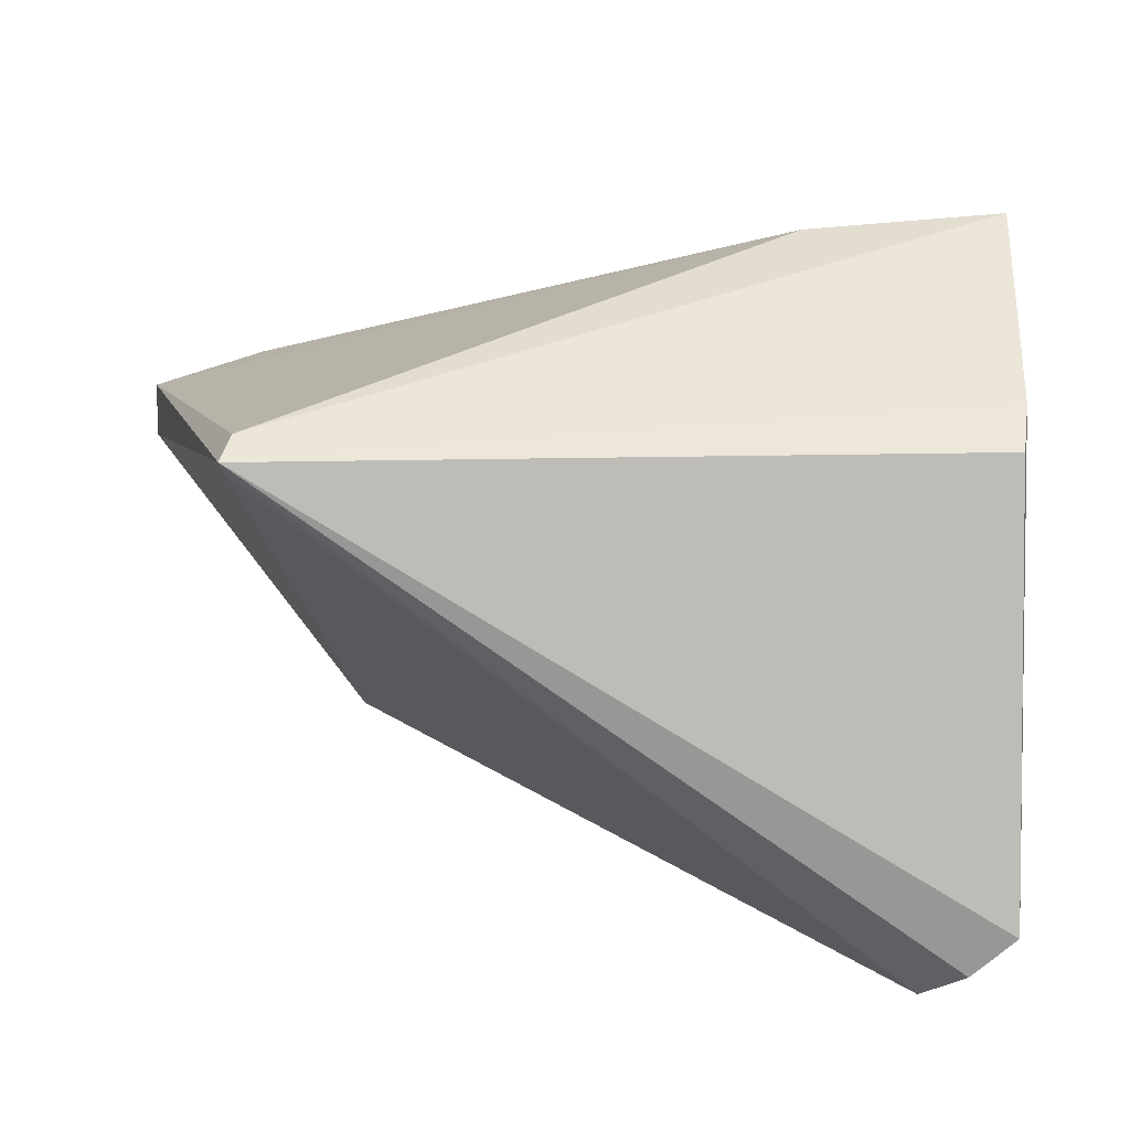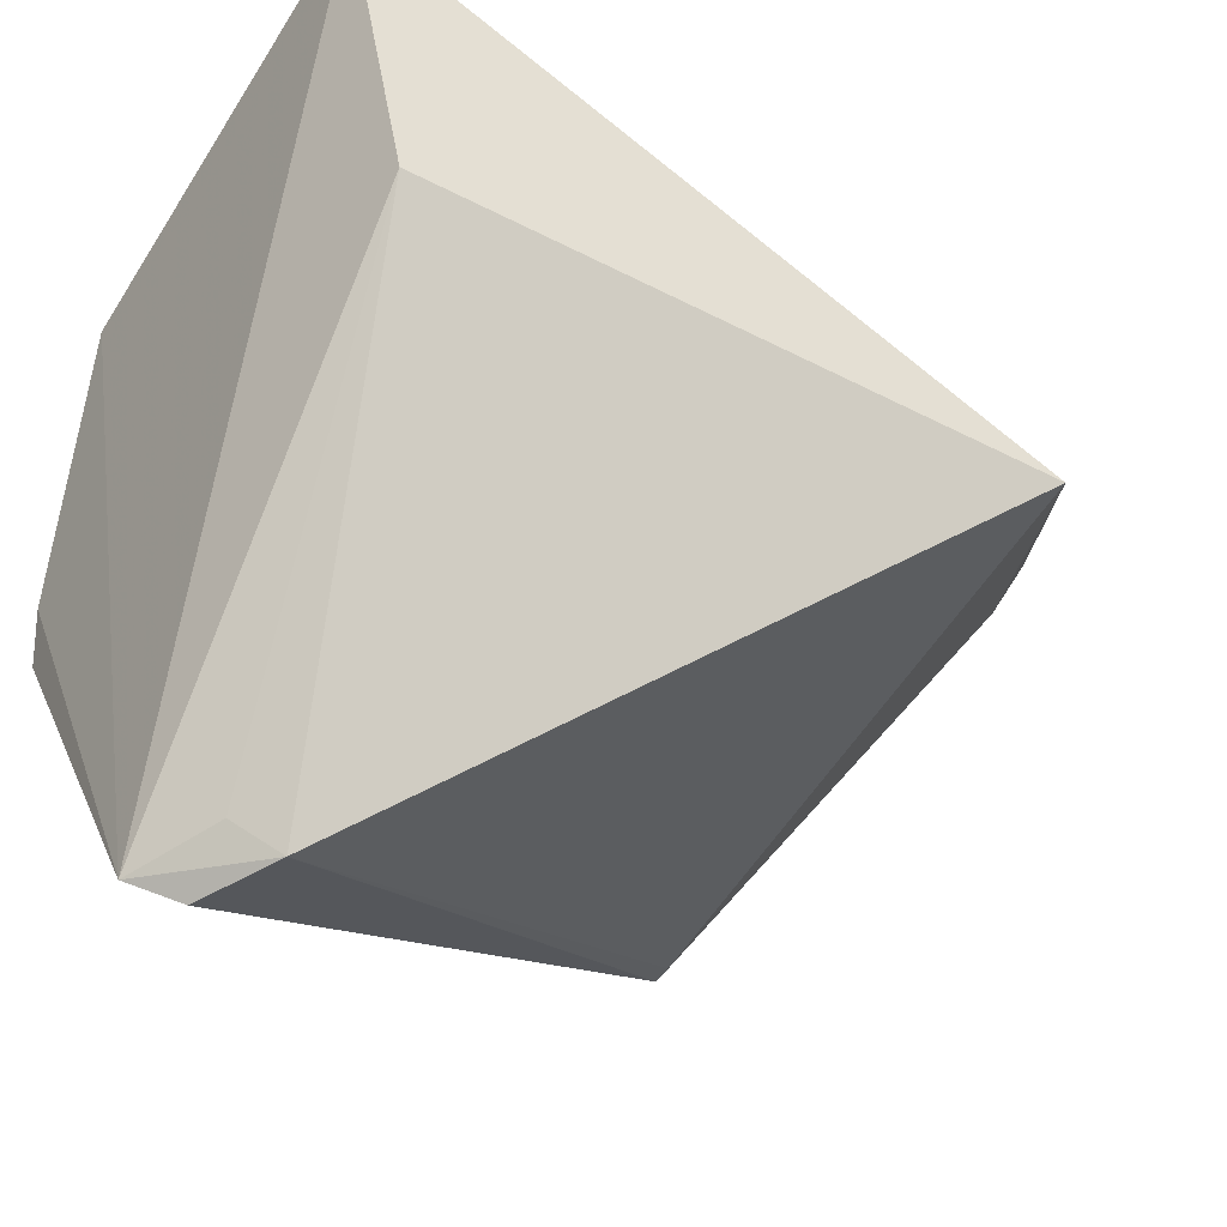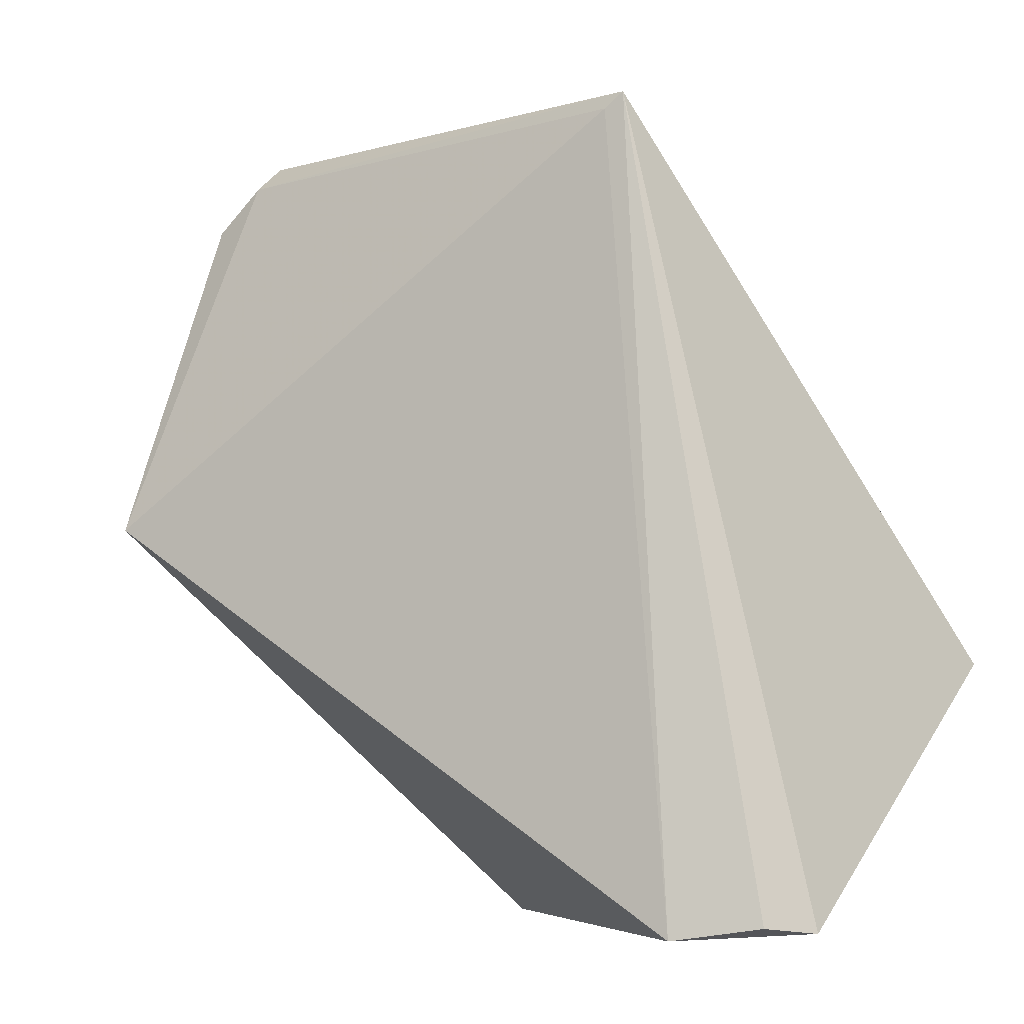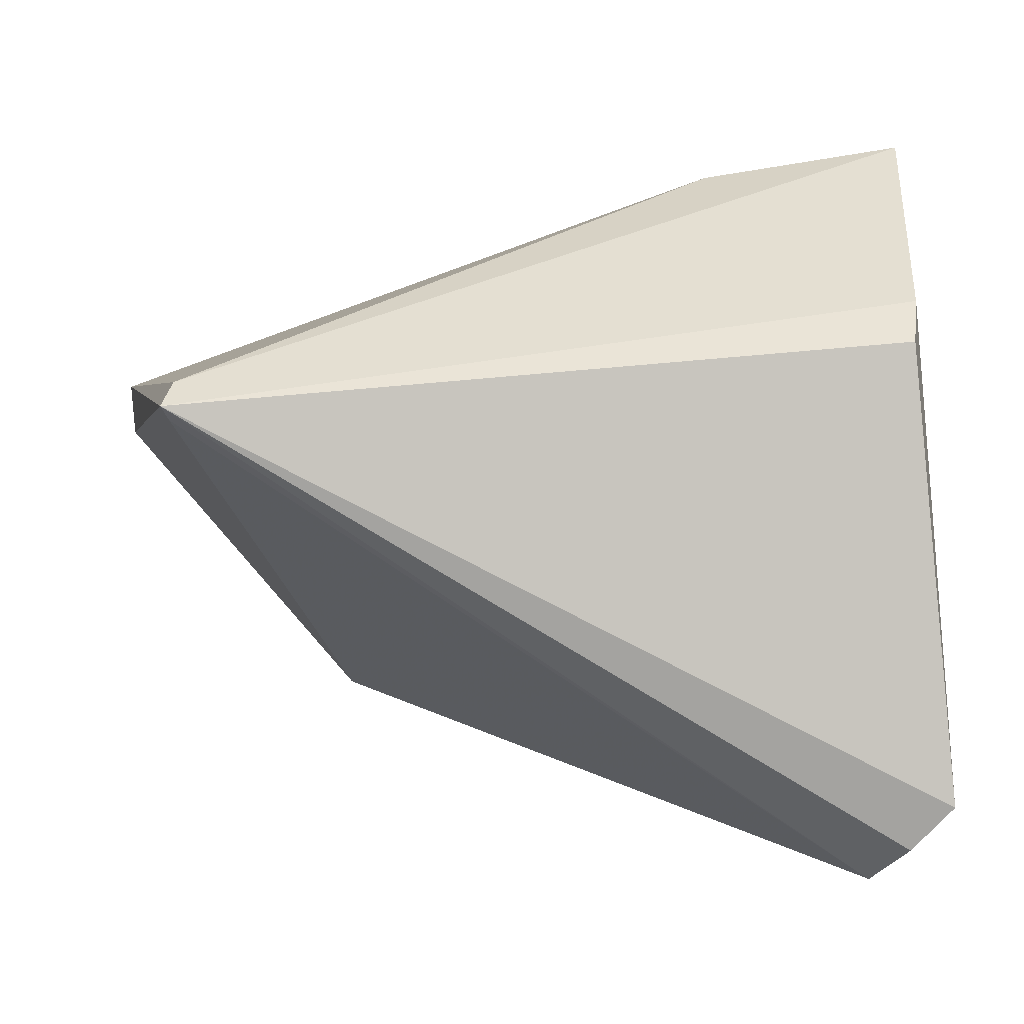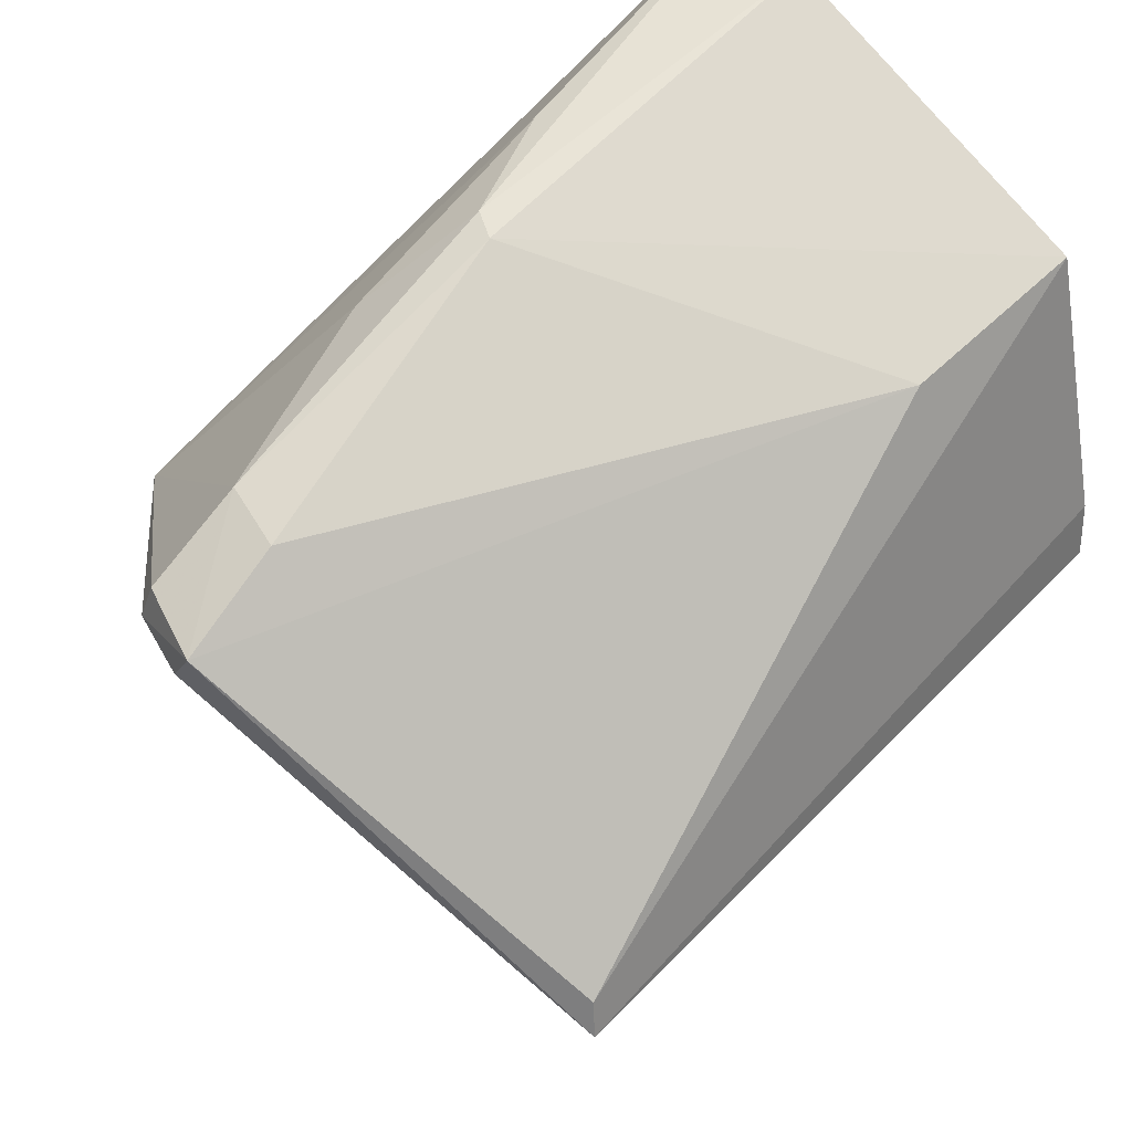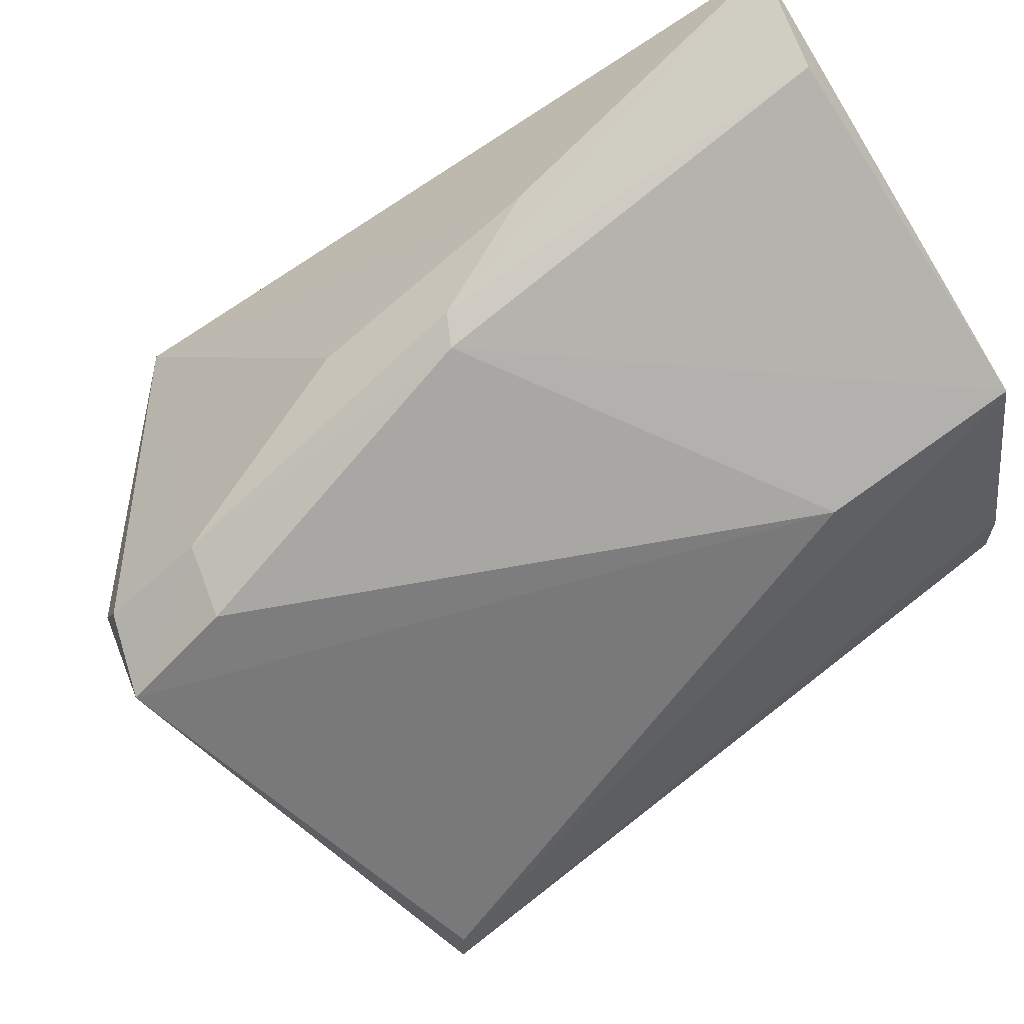
<metadata>
{"format":"obj","ext":"obj","renderer":"f3d","projection":"perspective","resolution":1024,"background":"white","views":[{"elev":59.8,"azim":-178.3,"up":"+Y"},{"elev":-36.9,"azim":-35.1,"up":"+Z"},{"elev":-78.1,"azim":125.9,"up":"+Z"},{"elev":-35.9,"azim":-174.6,"up":"+Z"},{"elev":48.3,"azim":136.5,"up":"+Z"},{"elev":76.3,"azim":146.1,"up":"+Z"}]}
</metadata>
<code>
v 0.0307 0.01415 0.1208
v 0.03878 0.01569 0.1178
v 0.02254 0.0215 0.1139
v 0.02322 0.01603 0.1055
v 0.0348 0.009109 0.1142
v 0.03622 0.02253 0.1117
v 0.02227 0.01161 0.122
v 0.03643 0.01414 0.1189
v 0.02265 0.02166 0.1128
v 0.02393 0.01447 0.1058
v 0.03873 0.01516 0.1169
v 0.02626 0.02011 0.1186
v 0.0224 0.01669 0.106
v 0.03829 0.01415 0.1179
v 0.03674 0.01547 0.1188
v 0.03249 0.01267 0.1195
v 0.03616 0.02206 0.1117
v 0.02289 0.01058 0.1157
v 0.03607 0.02234 0.1124
v 0.02272 0.01366 0.122
v 0.02243 0.02008 0.1192
v 0.03843 0.01395 0.1172
v 0.02811 0.01251 0.121
v 0.02323 0.01508 0.1065
v 0.03041 0.01356 0.1209
f 9 3 6
f 10 4 6
f 11 6 2
f 13 4 10
f 13 3 9
f 13 9 6
f 13 6 4
f 14 8 5
f 14 2 8
f 15 8 2
f 15 1 8
f 15 12 1
f 15 2 12
f 16 5 8
f 17 10 6
f 17 5 10
f 17 11 5
f 17 6 11
f 18 10 5
f 18 5 7
f 18 7 13
f 19 12 2
f 19 2 6
f 19 6 3
f 21 13 7
f 21 3 13
f 21 7 20
f 21 19 3
f 21 12 19
f 21 20 1
f 21 1 12
f 22 11 2
f 22 2 14
f 22 14 5
f 22 5 11
f 23 7 5
f 23 5 16
f 24 18 13
f 24 13 10
f 24 10 18
f 25 20 7
f 25 1 20
f 25 7 23
f 25 8 1
f 25 23 16
f 25 16 8

</code>
